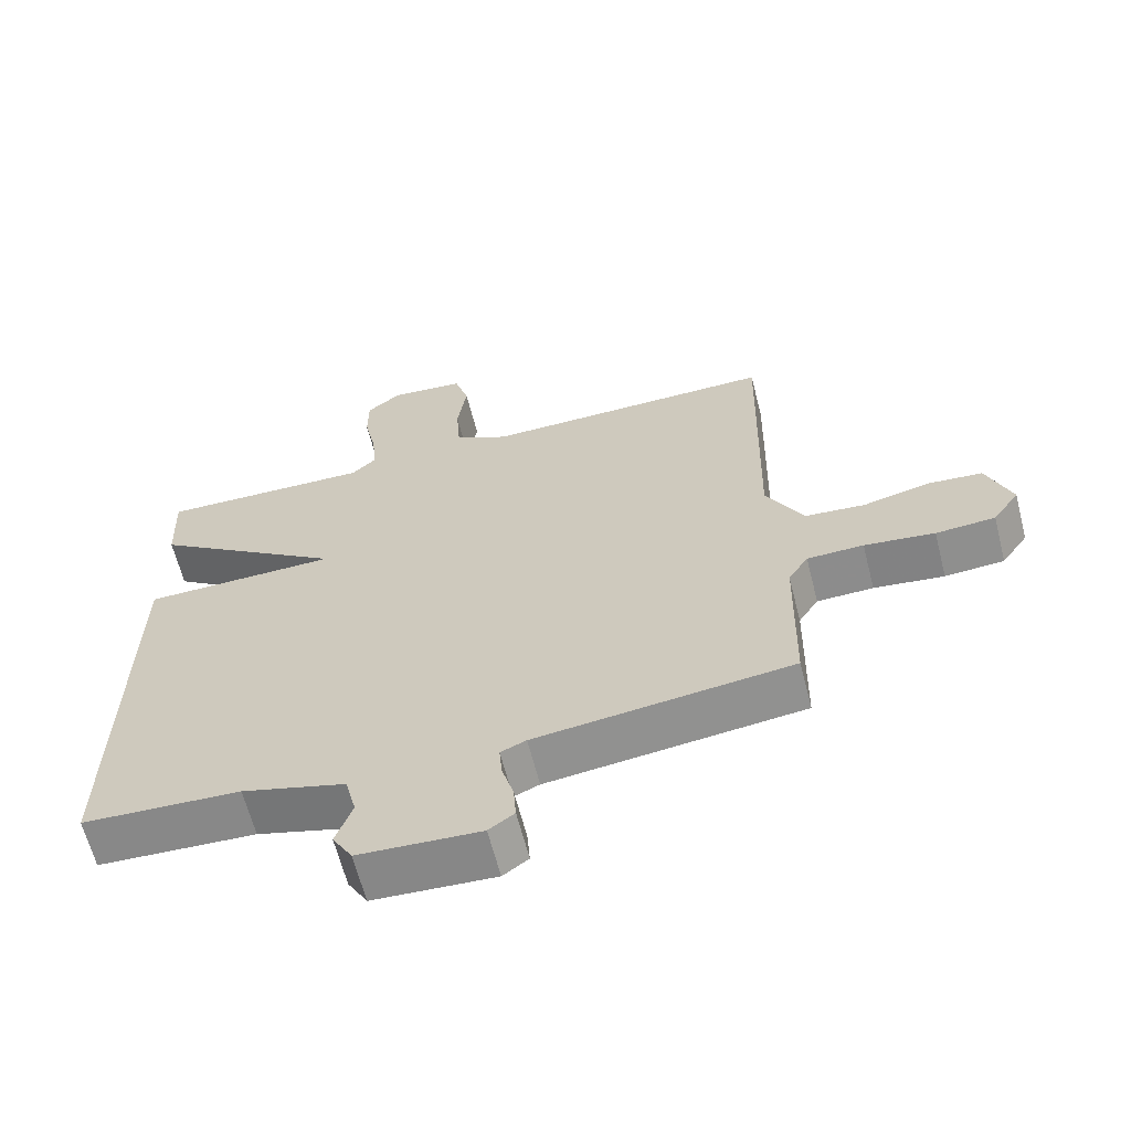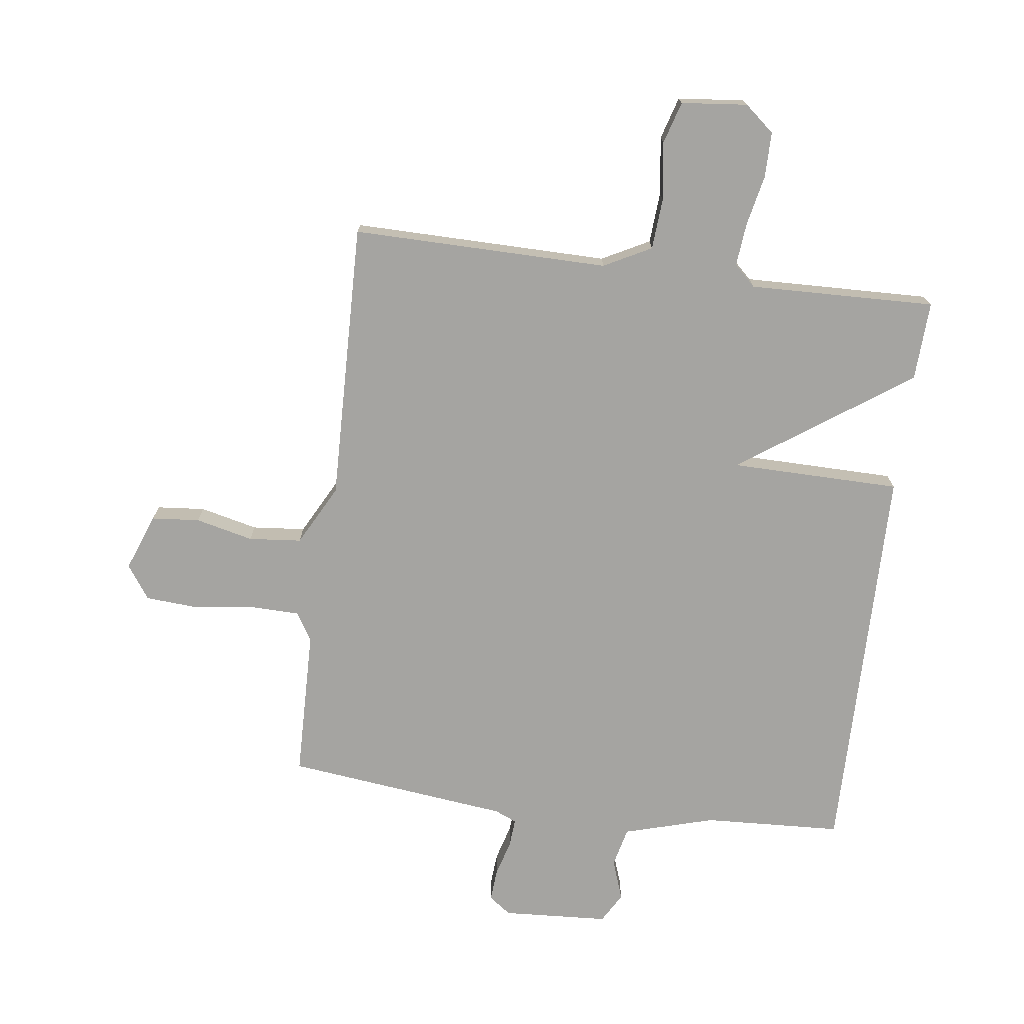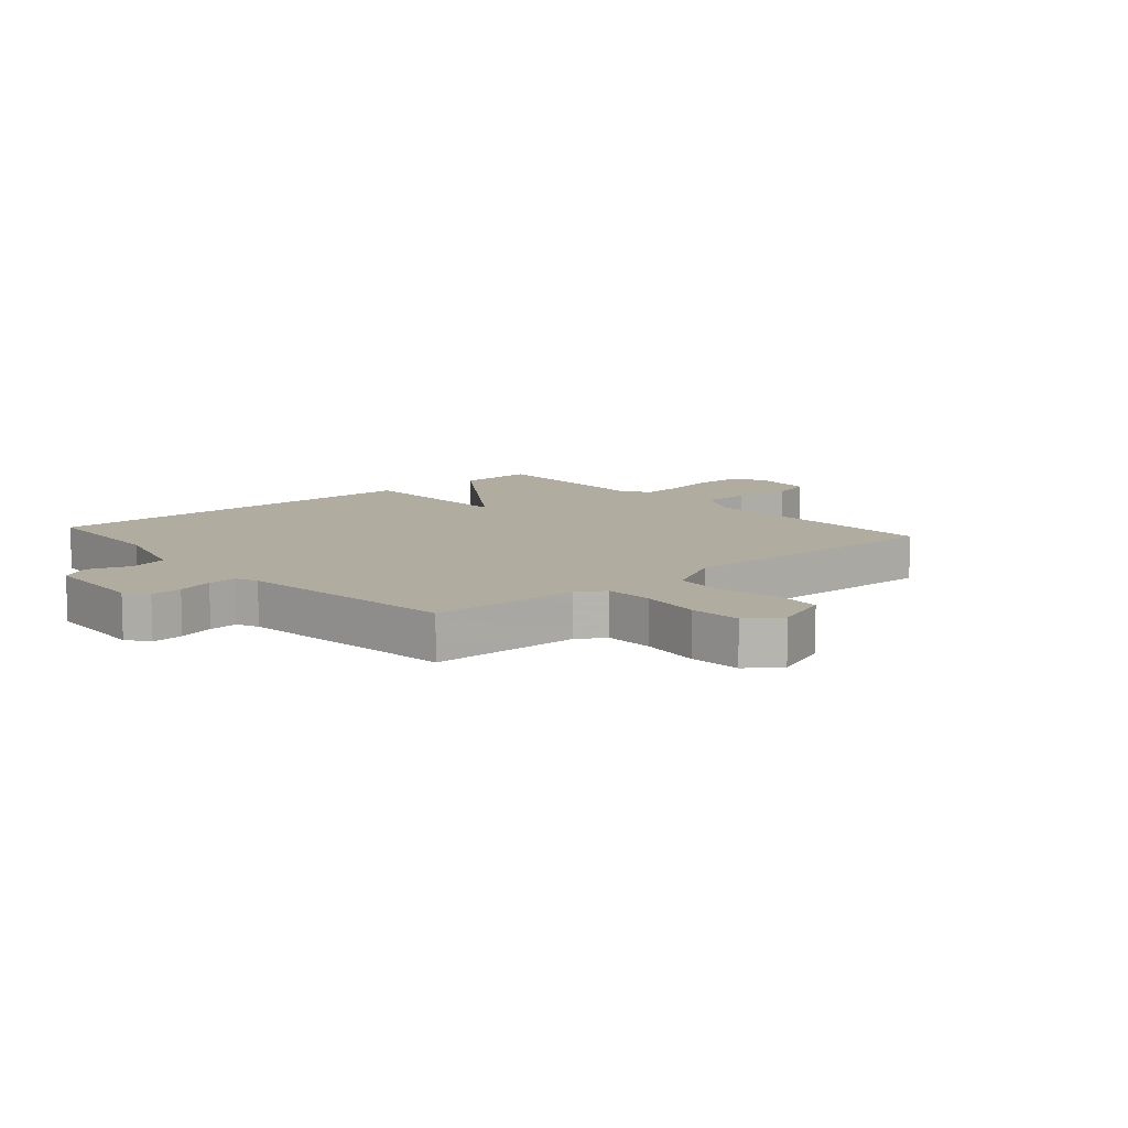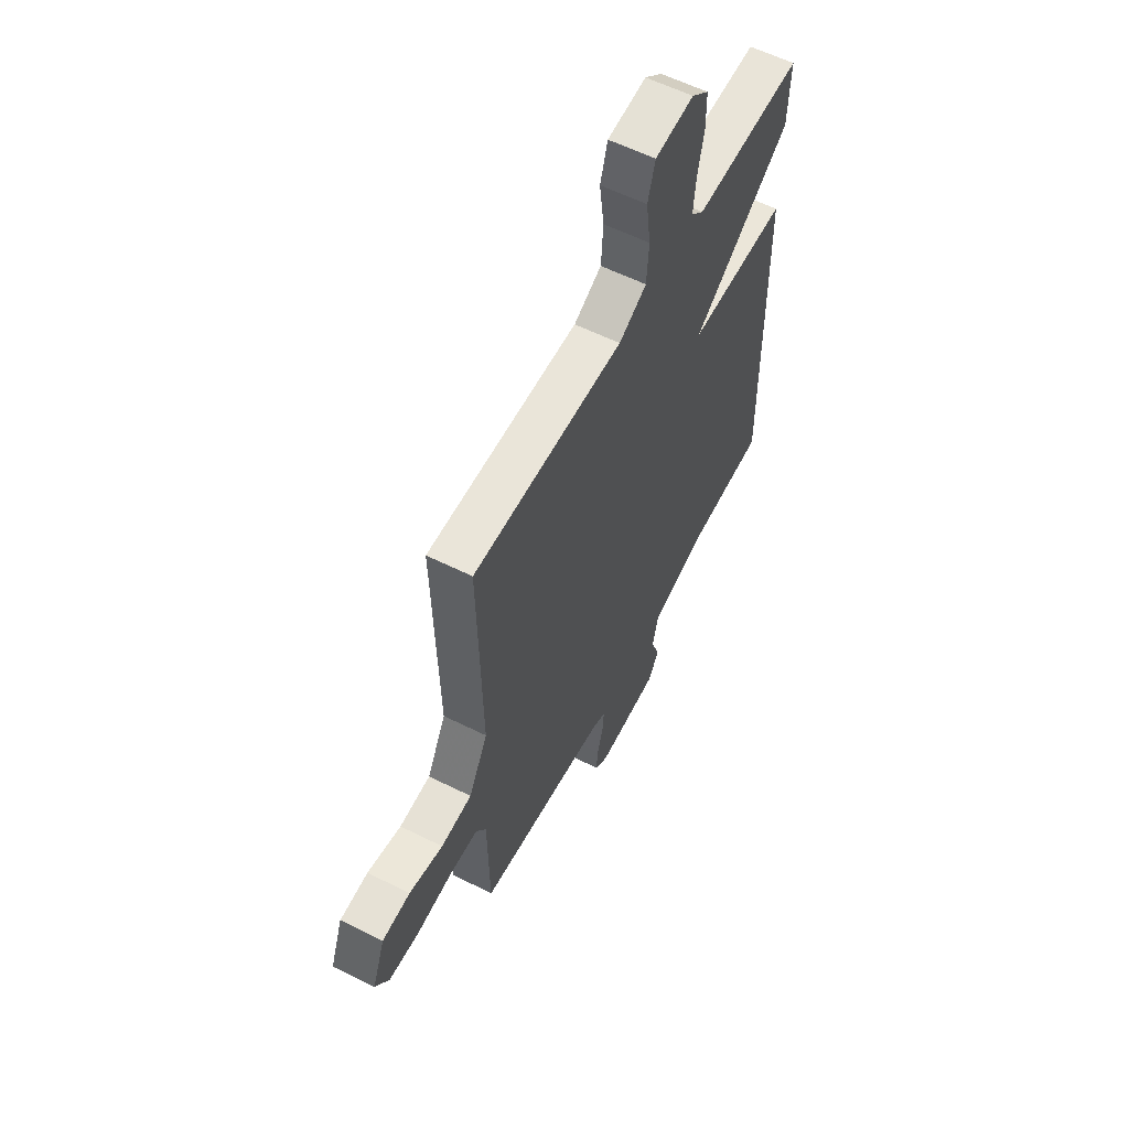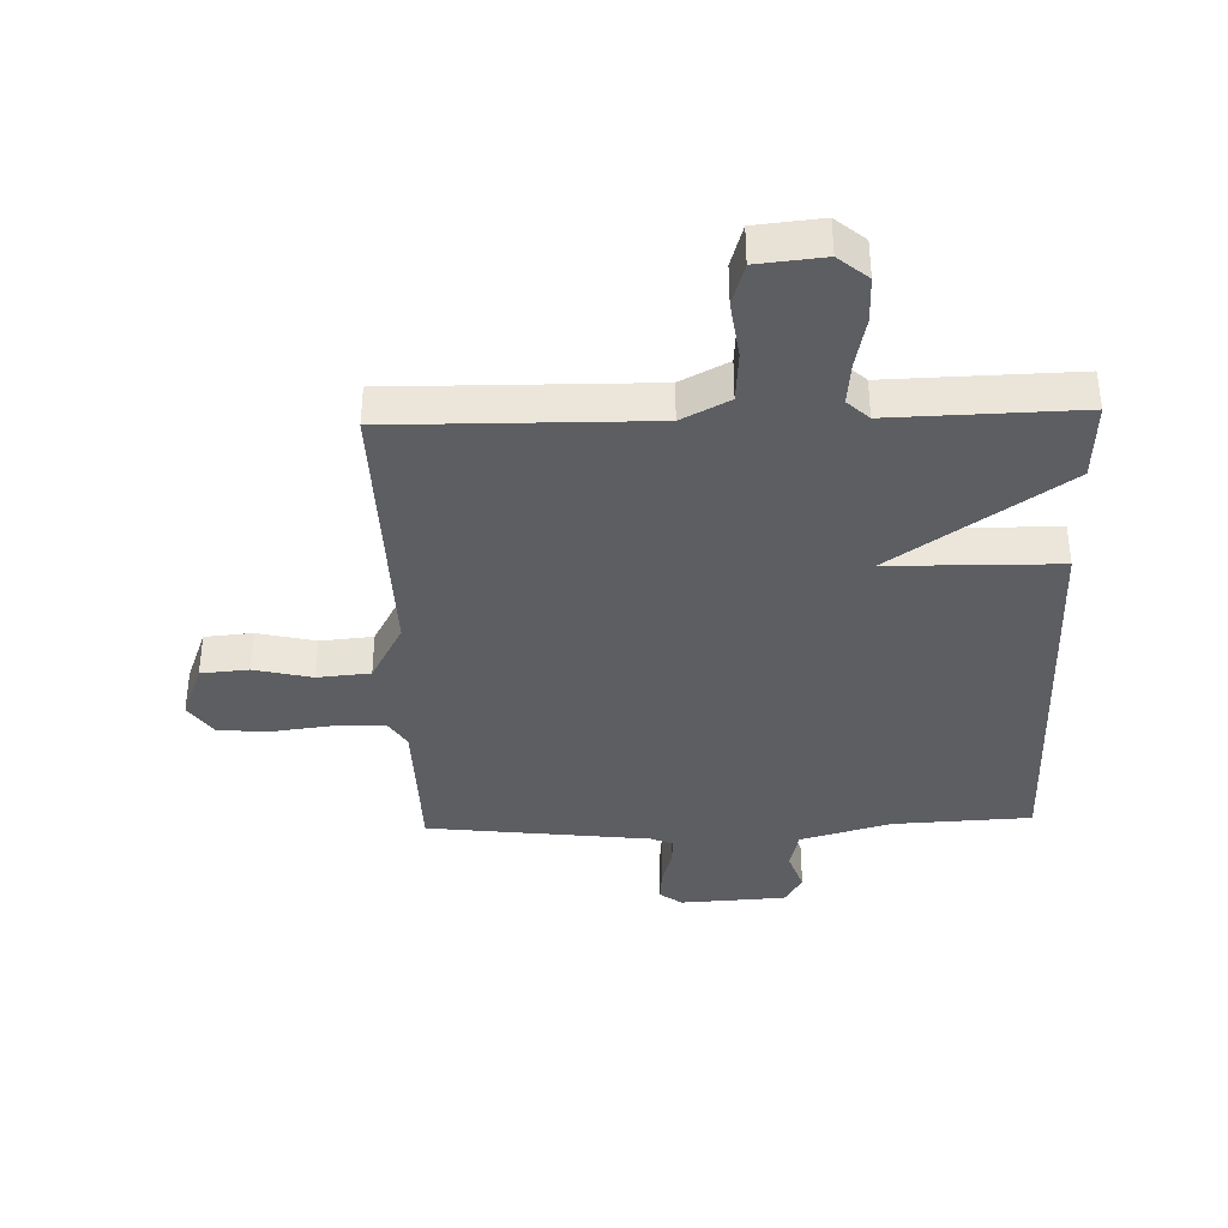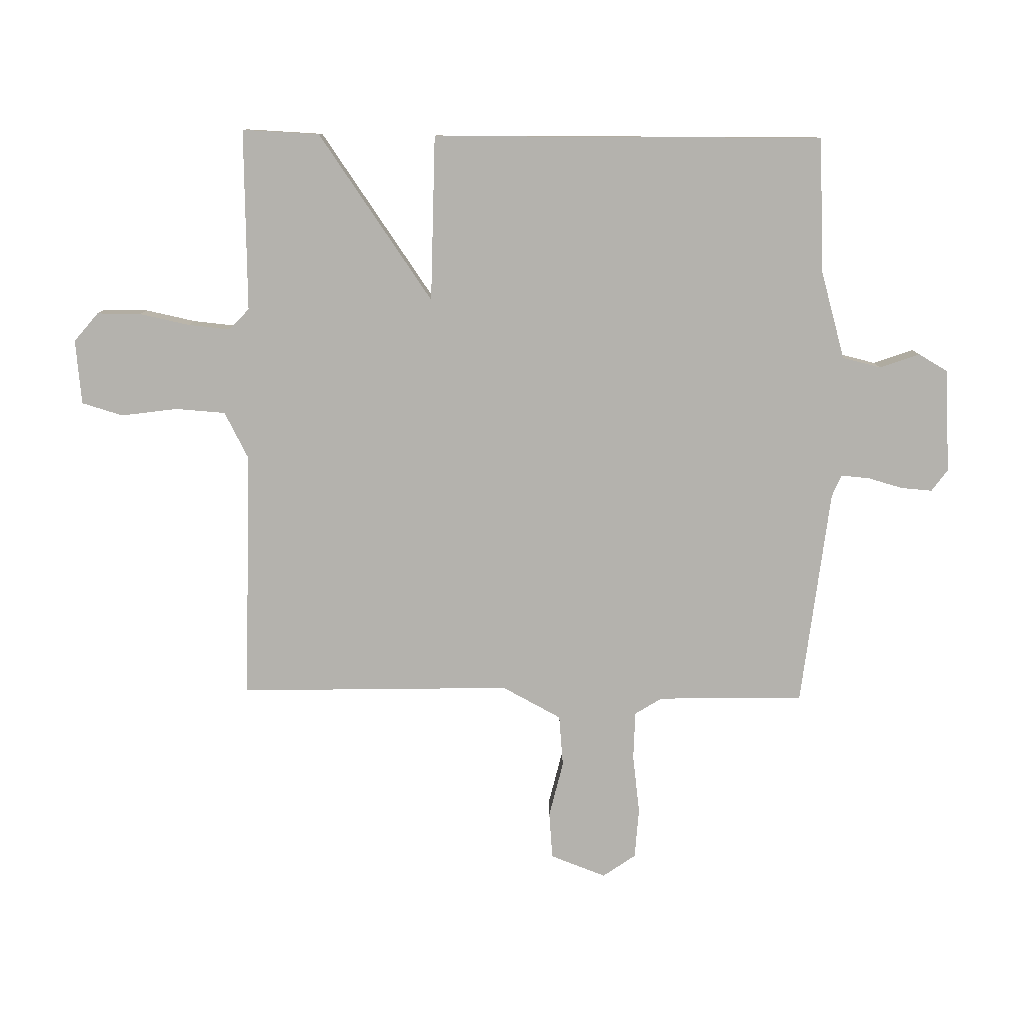
<metadata>
{"format":"obj","ext":"obj","renderer":"f3d","projection":"perspective","resolution":1024,"background":"white","views":[{"elev":-63.8,"azim":-165.7,"up":"+Z"},{"elev":-73.4,"azim":-7.3,"up":"+Y"},{"elev":10.0,"azim":-131.2,"up":"+Y"},{"elev":58.6,"azim":-62.7,"up":"+Z"},{"elev":-37.6,"azim":1.8,"up":"+Y"},{"elev":-79.5,"azim":89.2,"up":"+Y"}]}
</metadata>
<code>
v 0.5 0.07 0.5
v 0.494 0.07 0.368
v 0.211 0.07 0.172
v 0.494 0.07 0.168
v 0.5 0.07 -0.5
v 0.27 0.07 -0.511
v 0.119 0.07 -0.554
v 0.103 0.07 -0.62
v 0.127 0.07 -0.688
v 0.098 0.07 -0.738
v -0.079 0.07 -0.748
v -0.116 0.07 -0.721
v -0.112 0.07 -0.668
v -0.095 0.07 -0.608
v -0.091 0.07 -0.56
v -0.128 0.07 -0.544
v -0.5 0.07 -0.5
v -0.505 0.07 -0.25
v -0.534 0.07 -0.204
v -0.616 0.07 -0.202
v -0.718 0.07 -0.215
v -0.804 0.07 -0.209
v -0.843 0.07 -0.153
v -0.807 0.07 -0.058
v -0.727 0.07 -0.051
v -0.631 0.07 -0.074
v -0.543 0.07 -0.066
v -0.489 0.07 0.035
v -0.5 0.07 0.5
v -0.073 0.07 0.495
v 0.006 0.07 0.536
v 0.012 0.07 0.621
v -0.001 0.07 0.717
v 0.02 0.07 0.787
v 0.13 0.07 0.798
v 0.179 0.07 0.757
v 0.179 0.07 0.682
v 0.161 0.07 0.597
v 0.154 0.07 0.526
v 0.19 0.07 0.492
v 0.5 0 0.5
v 0.494 0 0.368
v 0.211 0 0.172
v 0.494 0 0.168
v 0.5 0 -0.5
v 0.27 0 -0.511
v 0.119 0 -0.554
v 0.103 0 -0.62
v 0.127 0 -0.688
v 0.098 0 -0.738
v -0.079 0 -0.748
v -0.116 0 -0.721
v -0.112 0 -0.668
v -0.095 0 -0.608
v -0.091 0 -0.56
v -0.128 0 -0.544
v -0.5 0 -0.5
v -0.505 0 -0.25
v -0.534 0 -0.204
v -0.616 0 -0.202
v -0.718 0 -0.215
v -0.804 0 -0.209
v -0.843 0 -0.153
v -0.807 0 -0.058
v -0.727 0 -0.051
v -0.631 0 -0.074
v -0.543 0 -0.066
v -0.489 0 0.035
v -0.5 0 0.5
v -0.073 0 0.495
v 0.006 0 0.536
v 0.012 0 0.621
v -0.001 0 0.717
v 0.02 0 0.787
v 0.13 0 0.798
v 0.179 0 0.757
v 0.179 0 0.682
v 0.161 0 0.597
v 0.154 0 0.526
v 0.19 0 0.492
f 36 37 38
f 35 36 38
f 34 35 38
f 33 34 38
f 32 33 38
f 31 32 38 39
f 30 31 39 40
f 28 29 30
f 27 28 30 40
f 24 25 26
f 23 24 26
f 22 23 26
f 21 22 26
f 20 21 26
f 19 20 26 27
f 1 2 3
f 40 1 3
f 27 40 3
f 19 27 3
f 18 19 3
f 12 13 14
f 11 12 14
f 10 11 14
f 9 10 14
f 8 9 14
f 7 8 14 15
f 6 7 15 16
f 4 5 6
f 16 17 18
f 6 16 18
f 4 6 18
f 3 4 18
f 78 77 76
f 78 76 75
f 78 75 74
f 78 74 73
f 78 73 72
f 79 78 72 71
f 80 79 71 70
f 70 69 68
f 80 70 68 67
f 66 65 64
f 66 64 63
f 66 63 62
f 66 62 61
f 66 61 60
f 67 66 60 59
f 43 42 41
f 43 41 80
f 43 80 67
f 43 67 59
f 43 59 58
f 54 53 52
f 54 52 51
f 54 51 50
f 54 50 49
f 54 49 48
f 55 54 48 47
f 56 55 47 46
f 46 45 44
f 58 57 56
f 58 56 46
f 58 46 44
f 58 44 43
f 1 41 42 2
f 2 42 43 3
f 3 43 44 4
f 4 44 45 5
f 5 45 46 6
f 6 46 47 7
f 7 47 48 8
f 8 48 49 9
f 9 49 50 10
f 10 50 51 11
f 11 51 52 12
f 12 52 53 13
f 13 53 54 14
f 14 54 55 15
f 15 55 56 16
f 16 56 57 17
f 17 57 58 18
f 18 58 59 19
f 19 59 60 20
f 20 60 61 21
f 21 61 62 22
f 22 62 63 23
f 23 63 64 24
f 24 64 65 25
f 25 65 66 26
f 26 66 67 27
f 27 67 68 28
f 28 68 69 29
f 29 69 70 30
f 30 70 71 31
f 31 71 72 32
f 32 72 73 33
f 33 73 74 34
f 34 74 75 35
f 35 75 76 36
f 36 76 77 37
f 37 77 78 38
f 38 78 79 39
f 39 79 80 40
f 40 80 41 1

</code>
